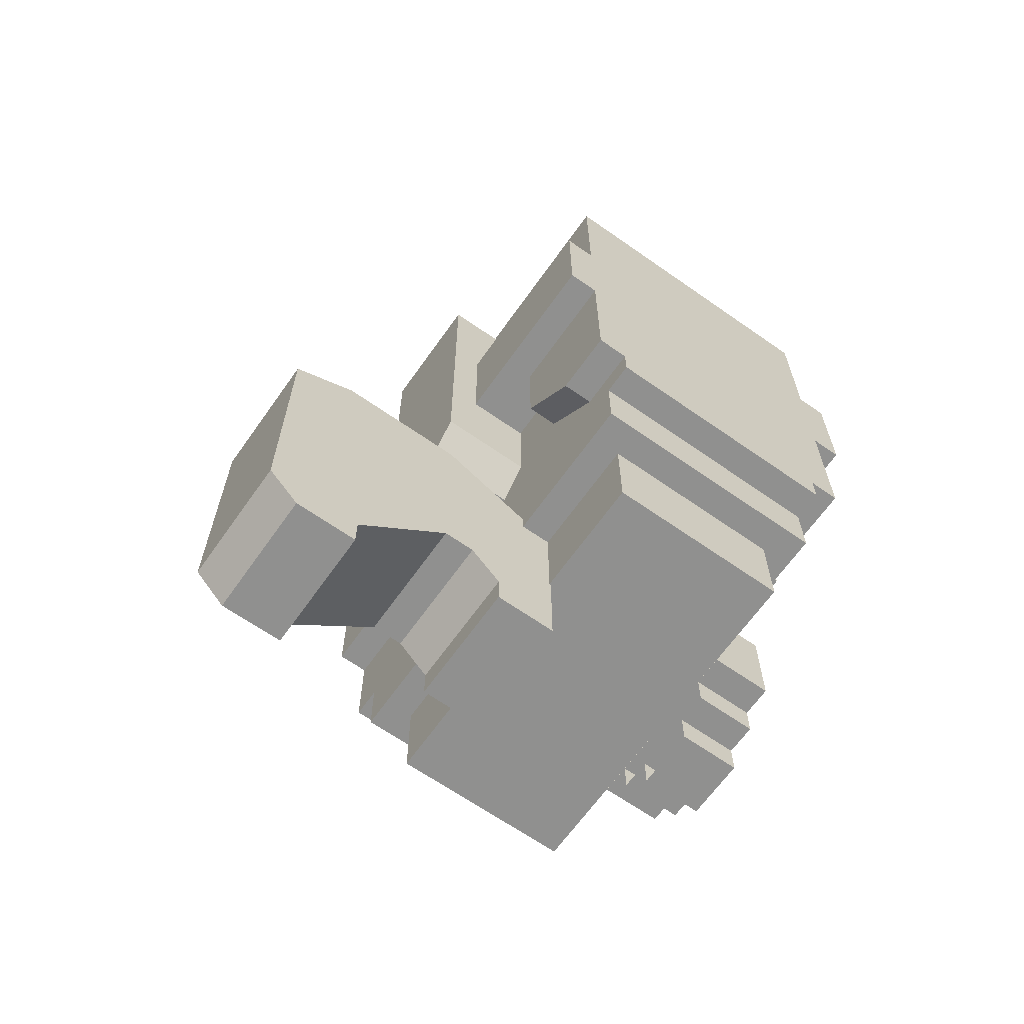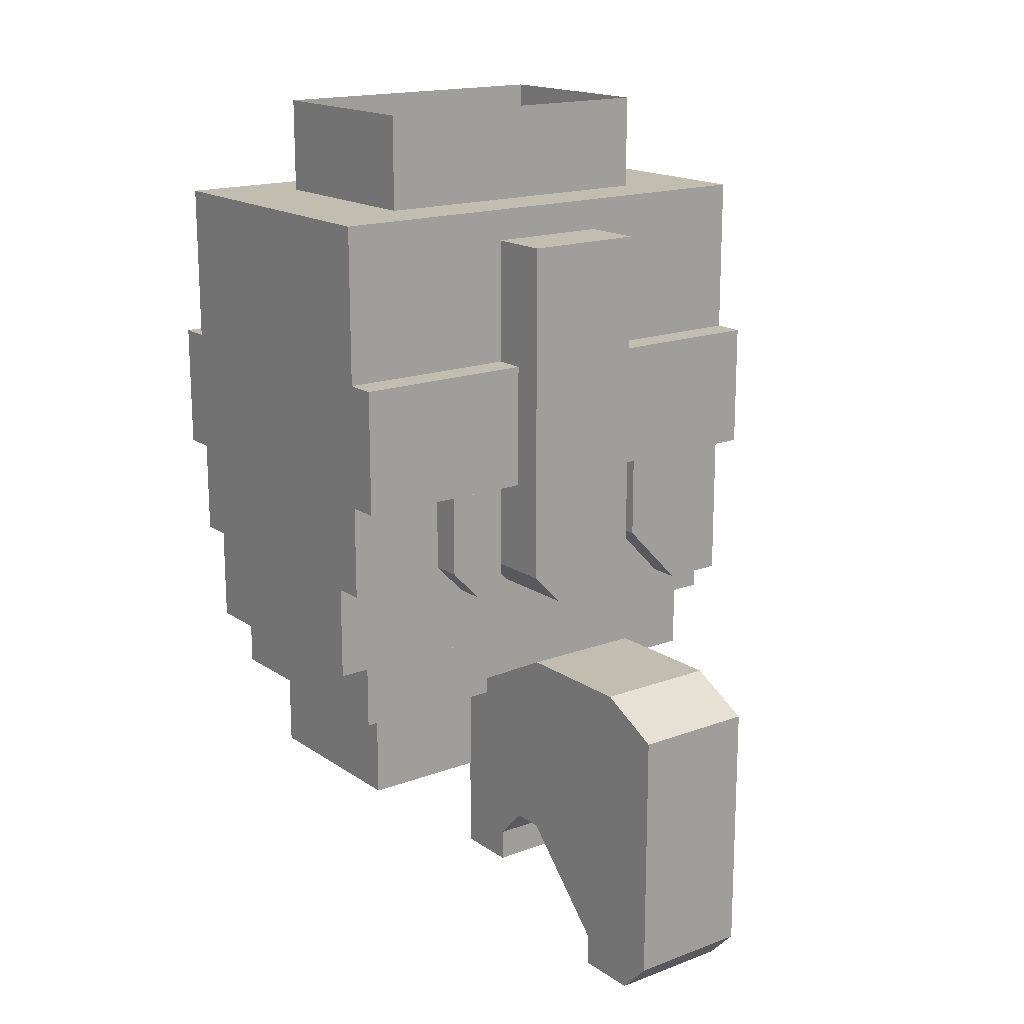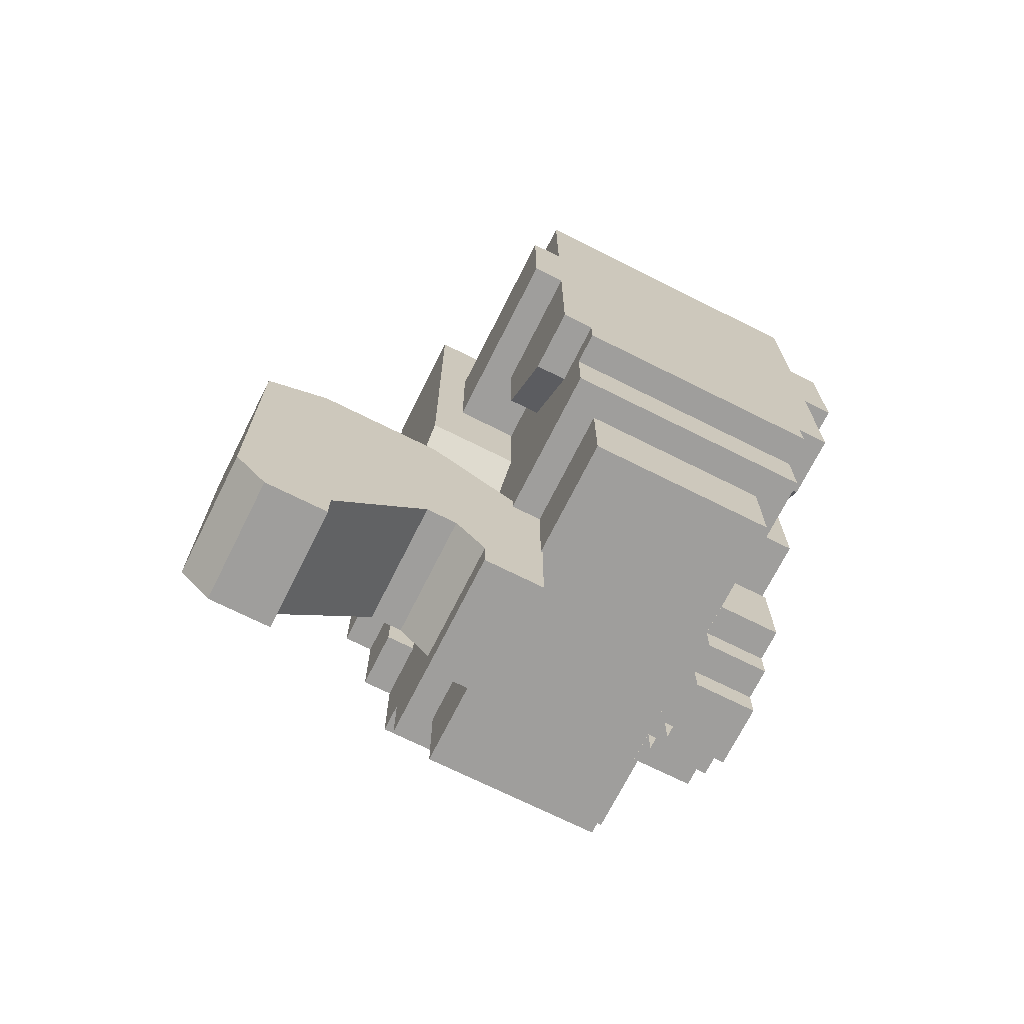
<metadata>
{"format":"obj","ext":"obj","renderer":"f3d","projection":"perspective","resolution":1024,"background":"white","views":[{"elev":-65.5,"azim":-125.2,"up":"+Z"},{"elev":16.9,"azim":143.1,"up":"+Z"},{"elev":-71.0,"azim":-116.6,"up":"+Z"}]}
</metadata>
<code>
g avatar_chicken_667_body_mesh
v -0.2482 0.1247 1.191
v -0.2482 -0.1234 1.191
v -0.2482 -0.1234 0.9984
v -0.2482 0.1247 0.9984
v -0.2482 0.1558 1.48
v -0.2482 -0.1545 1.48
v -0.2482 -0.1545 1.319
v -0.2482 0.1558 1.319
v -0.2482 0.1558 1.191
v -0.2482 0.1247 1.191
v -0.2482 0.1247 1.031
v -0.2482 0.1558 1.031
v -0.2482 -0.1855 1.319
v 0.2482 -0.1855 1.319
v 0.2482 -0.1855 1.191
v -0.2482 -0.1855 1.191
v 0.2482 0.1868 1.319
v -0.2482 0.1868 1.319
v -0.2482 0.1868 1.191
v 0.2482 0.1868 1.191
v -0.2172 0.1247 0.9984
v -0.2172 -0.1234 0.9984
v -0.2172 -0.1234 0.9342
v -0.2172 0.1247 0.9342
v -0.1861 0.09372 0.9342
v -0.1861 -0.09241 0.9342
v -0.1861 -0.09241 0.8379
v -0.1861 0.09372 0.8379
v 0.06204 0.1247 1.191
v 0.06204 0.2178 1.191
v 0.06204 0.2178 1.095
v 0.06204 0.1247 1.095
v 0.06204 0.1247 1.319
v 0.06204 0.2178 1.319
v 0.06204 0.1247 1.448
v 0.06204 0.2178 1.448
v 0.06204 0.1558 1.191
v 0.06204 0.1247 1.191
v 0.06204 0.1247 1.063
v 0.06204 0.1558 1.063
v 0.1861 -0.1234 1.191
v 0.1861 -0.1545 1.191
v 0.1861 -0.1545 1.095
v 0.1861 -0.1234 1.095
v 0.1861 0.1558 1.191
v 0.1861 0.1247 1.191
v 0.1861 0.1247 1.095
v 0.1861 0.1558 1.095
v -0.1241 0.1558 1.095
v -0.1241 0.1247 1.095
v -0.1241 0.1247 1.191
v -0.1241 0.1558 1.191
v 0.05903 0.3712 0.6774
v 0.05903 0.3091 0.6774
v 0.05903 0.3091 0.7095
v 0.05903 0.4022 0.7095
v 0.05903 0.4022 0.9663
v 0.05903 0.2161 0.8058
v 0.05903 0.09198 0.9342
v 0.05903 0.185 0.8058
v 0.05903 0.154 0.7737
v 0.05903 0.09198 0.7416
v 0.05903 0.2161 0.9984
v 0.05903 0.3402 0.9984
v 0.05903 0.154 0.7416
v -0.06204 0.2178 1.191
v -0.06204 0.1247 1.191
v -0.06204 0.1247 1.095
v -0.06204 0.2178 1.095
v -0.06204 0.2178 1.319
v -0.06204 0.1247 1.319
v -0.06204 0.2178 1.448
v -0.06204 0.1247 1.448
v -0.09307 -0.2165 1.352
v -0.09307 -0.2165 1.159
v -0.09307 -0.1234 1.159
v -0.09307 -0.1234 1.352
v 0.09307 -0.1234 1.159
v 0.09307 -0.2165 1.159
v 0.09307 -0.2165 1.352
v 0.09307 -0.1234 1.352
v 0.1241 0.1558 1.095
v 0.1241 0.1247 1.095
v 0.1241 0.1247 1.191
v 0.1241 0.1558 1.191
v -0.2482 0.1868 1.191
v -0.2482 0.1868 1.319
v -0.2482 -0.1855 1.319
v -0.2482 -0.1855 1.191
v 0.2482 -0.1545 1.48
v -0.2482 -0.1545 1.48
v -0.2482 0.1558 1.48
v 0.2482 0.1558 1.48
v 0.06204 0.1247 1.448
v -0.06204 0.1247 1.448
v -0.06204 0.2178 1.448
v 0.06204 0.2178 1.448
v -0.06204 0.2178 1.319
v -0.06204 0.2178 1.191
v 0.06204 0.2178 1.191
v 0.06204 0.2178 1.319
v 0.06204 0.2178 1.095
v -0.06204 0.2178 1.095
v 0.03102 0.2178 1.063
v -0.03102 0.2178 1.063
v -0.06204 0.2178 1.448
v 0.06204 0.2178 1.448
v 0.09307 -0.2165 1.352
v 0.09307 -0.2165 1.159
v -0.09307 -0.2165 1.159
v -0.09307 -0.2165 1.352
v 0.05903 0.2161 0.9984
v -0.06506 0.2161 0.9984
v -0.06506 0.3402 0.9984
v 0.05903 0.3402 0.9984
v 0.05903 0.4022 0.9663
v 0.05903 0.3402 0.9984
v -0.06506 0.3402 0.9984
v -0.06506 0.4022 0.9663
v 0.2482 0.1558 1.095
v 0.2482 0.1247 1.095
v 0.2482 0.1247 1.191
v 0.2482 0.1558 1.191
v 0.05903 0.09198 0.9342
v 0.05903 0.09198 0.7416
v -0.06506 0.09198 0.7416
v -0.06506 0.09198 0.9342
v 0.05903 0.3091 0.7095
v 0.05903 0.3091 0.6774
v -0.06506 0.3091 0.6774
v -0.06506 0.3091 0.7095
v 0.06204 0.1247 1.095
v 0.06204 0.2178 1.095
v 0.03102 0.2178 1.063
v 0.03102 0.1247 1.063
v -0.2482 -0.1545 1.48
v 0.2482 -0.1545 1.48
v 0.2482 -0.1545 1.319
v -0.2482 -0.1545 1.319
v 0.06204 0.1558 1.191
v 0.09307 0.1558 1.063
v 0.1241 0.1558 1.095
v 0.1241 0.1558 1.191
v 0.06204 0.1558 1.063
v -0.2482 0.1558 1.031
v -0.1861 0.1558 1.031
v -0.2482 0.1558 1.191
v -0.1241 0.1558 1.095
v -0.1241 0.1558 1.191
v -0.2482 0.1558 1.48
v -0.2482 0.1558 1.319
v 0.2482 0.1558 1.319
v 0.2482 0.1558 1.48
v 0.2482 0.1868 1.191
v -0.2482 0.1868 1.191
v -0.2482 -0.1855 1.191
v 0.2482 -0.1855 1.191
v -0.06506 0.154 0.7737
v -0.06506 0.154 0.7416
v 0.05903 0.154 0.7416
v 0.05903 0.154 0.7737
v -0.06506 0.4022 0.9663
v -0.06506 0.4022 0.7095
v 0.05903 0.4022 0.7095
v 0.05903 0.4022 0.9663
v 0.05903 0.3712 0.6774
v -0.06506 0.3712 0.6774
v -0.06506 0.3091 0.6774
v 0.05903 0.3091 0.6774
v 0.05903 0.3091 0.7095
v -0.06506 0.3091 0.7095
v -0.06506 0.2161 0.8058
v 0.05903 0.2161 0.8058
v 0.05903 0.4022 0.7095
v -0.06506 0.4022 0.7095
v -0.06506 0.3712 0.6774
v 0.05903 0.3712 0.6774
v 0.05903 0.154 0.7416
v -0.06506 0.154 0.7416
v -0.06506 0.09198 0.7416
v 0.05903 0.09198 0.7416
v 0.05903 0.185 0.8058
v -0.06506 0.185 0.8058
v -0.06506 0.154 0.7737
v 0.05903 0.154 0.7737
v 0.1861 0.09372 0.8379
v -0.1861 0.09372 0.8379
v -0.1861 -0.09241 0.8379
v 0.1861 -0.09241 0.8379
v 0.05903 0.2161 0.8058
v -0.06506 0.2161 0.8058
v -0.06506 0.185 0.8058
v 0.05903 0.185 0.8058
v -0.2172 0.1247 0.9342
v -0.2172 -0.1234 0.9342
v 0.2172 -0.1234 0.9342
v 0.2172 0.1247 0.9342
v -0.1861 0.1558 1.031
v -0.2482 0.1558 1.031
v -0.2482 0.1247 1.031
v -0.1861 0.1247 1.031
v 0.2482 -0.1234 1.095
v 0.2482 -0.1545 1.095
v 0.2482 -0.1545 1.191
v 0.2482 -0.1234 1.191
v 0.09307 0.1558 1.063
v 0.06204 0.1558 1.063
v 0.06204 0.1247 1.063
v 0.09307 0.1247 1.063
v 0.03102 0.2178 1.063
v -0.03102 0.2178 1.063
v -0.03102 0.1247 1.063
v 0.03102 0.1247 1.063
v 0.2482 -0.1234 1.095
v 0.1861 -0.1234 1.095
v 0.1861 -0.1545 1.095
v 0.2482 -0.1545 1.095
v -0.1241 0.1558 1.095
v -0.1861 0.1558 1.031
v -0.1861 0.1247 1.031
v -0.1241 0.1247 1.095
v 0.1241 0.1558 1.095
v 0.09307 0.1558 1.063
v 0.09307 0.1247 1.063
v 0.1241 0.1247 1.095
v 0.2482 0.1558 1.095
v 0.1861 0.1558 1.095
v 0.1861 0.1247 1.095
v 0.2482 0.1247 1.095
v -0.03102 0.2178 1.063
v -0.06204 0.2178 1.095
v -0.06204 0.1247 1.095
v -0.03102 0.1247 1.063
v 0.09307 -0.1234 1.159
v -0.09307 -0.1234 1.159
v -0.09307 -0.2165 1.159
v 0.09307 -0.2165 1.159
v 0.1861 0.1558 1.191
v 0.1861 0.1558 1.095
v 0.2482 0.1558 1.095
v 0.2482 0.1558 1.191
v -0.1861 0.09372 0.9342
v -0.1861 0.09372 0.8379
v 0.1861 0.09372 0.8379
v 0.1861 0.09372 0.9342
v 0.2482 -0.1545 1.191
v 0.2482 -0.1545 1.095
v 0.1861 -0.1545 1.095
v 0.1861 -0.1545 1.191
v 0.09307 -0.2165 1.352
v -0.09307 -0.2165 1.352
v -0.09307 -0.1234 1.352
v 0.09307 -0.1234 1.352
v 0.2172 0.1247 0.9984
v -0.2172 0.1247 0.9984
v -0.2172 0.1247 0.9342
v 0.2172 0.1247 0.9342
v 0.2482 0.1247 1.191
v -0.2482 0.1247 1.191
v -0.2482 0.1247 0.9984
v 0.2482 0.1247 0.9984
v -0.2482 0.1247 0.9984
v -0.2482 -0.1234 0.9984
v 0.2482 -0.1234 0.9984
v 0.2482 0.1247 0.9984
v 0.05903 0.09198 0.9342
v -0.06506 0.09198 0.9342
v -0.06506 0.2161 0.9984
v 0.05903 0.2161 0.9984
v 0.2482 0.1868 1.319
v 0.2482 -0.1855 1.319
v -0.2482 -0.1855 1.319
v -0.2482 0.1868 1.319
v -0.06506 0.3712 0.6774
v -0.06506 0.4022 0.7095
v -0.06506 0.3091 0.7095
v -0.06506 0.3091 0.6774
v -0.06506 0.4022 0.9663
v -0.06506 0.2161 0.8058
v -0.06506 0.09198 0.9342
v -0.06506 0.185 0.8058
v -0.06506 0.154 0.7737
v -0.06506 0.09198 0.7416
v -0.06506 0.2161 0.9984
v -0.06506 0.3402 0.9984
v -0.06506 0.154 0.7416
v 0.2482 -0.1234 1.191
v 0.2482 -0.1234 0.9984
v -0.2482 -0.1234 0.9984
v -0.2482 -0.1234 1.191
v 0.2482 0.1247 1.191
v 0.2482 0.1247 0.9984
v 0.2482 -0.1234 0.9984
v 0.2482 -0.1234 1.191
v 0.2172 -0.1234 0.9984
v 0.2172 -0.1234 0.9342
v -0.2172 -0.1234 0.9342
v -0.2172 -0.1234 0.9984
v 0.2172 0.1247 0.9984
v 0.2172 0.1247 0.9342
v 0.2172 -0.1234 0.9342
v 0.2172 -0.1234 0.9984
v 0.1861 0.09372 0.9342
v 0.1861 0.09372 0.8379
v 0.1861 -0.09241 0.8379
v 0.1861 -0.09241 0.9342
v -0.1861 -0.09241 0.9342
v 0.1861 -0.09241 0.9342
v 0.1861 -0.09241 0.8379
v -0.1861 -0.09241 0.8379
v 0.2482 0.1868 1.191
v 0.2482 -0.1855 1.191
v 0.2482 -0.1855 1.319
v 0.2482 0.1868 1.319
v 0.2482 0.1558 1.48
v 0.2482 0.1558 1.319
v 0.2482 -0.1545 1.319
v 0.2482 -0.1545 1.48
v -0.2482 -0.1545 1.191
v -0.2482 -0.1545 1.031
v -0.2482 -0.1234 1.031
v -0.2482 -0.1234 1.191
v -0.1241 -0.1545 1.095
v -0.1241 -0.1545 1.191
v -0.1241 -0.1234 1.191
v -0.1241 -0.1234 1.095
v -0.2482 -0.1545 1.031
v -0.2482 -0.1545 1.191
v -0.1861 -0.1545 1.031
v -0.1241 -0.1545 1.095
v -0.1241 -0.1545 1.191
v -0.1861 -0.1545 1.031
v -0.1861 -0.1234 1.031
v -0.2482 -0.1234 1.031
v -0.2482 -0.1545 1.031
v -0.1241 -0.1545 1.095
v -0.1241 -0.1234 1.095
v -0.1861 -0.1234 1.031
v -0.1861 -0.1545 1.031
v -0.09325 -0.1545 0.9339
v -0.09325 -0.09241 0.9339
v -0.06222 -0.09241 0.9339
v -0.06222 -0.1545 0.9339
v -0.09325 -0.09241 0.8376
v -0.09325 -0.1545 0.8376
v -0.06222 -0.1545 0.8376
v -0.06222 -0.09241 0.8376
v -0.09325 -0.1545 0.8376
v -0.09325 -0.1545 0.9339
v -0.06222 -0.1545 0.9339
v -0.06222 -0.1545 0.8376
v -0.09325 -0.09241 0.9339
v -0.09325 -0.1545 0.9339
v -0.09325 -0.1545 0.8376
v -0.09325 -0.09241 0.8376
v -0.06222 -0.09241 0.8376
v -0.06222 -0.1545 0.8376
v -0.06222 -0.1545 0.9339
v -0.06222 -0.09241 0.9339
v -0.0312 -0.1545 0.966
v -0.0312 -0.09241 0.966
v -0.0312 -0.09241 0.9981
v -0.0312 -0.1545 0.9981
v 0.03084 -0.09241 0.966
v 0.03084 -0.1545 0.966
v 0.03084 -0.1545 0.9981
v 0.03084 -0.09241 0.9981
v 0.03084 -0.1545 0.966
v -0.0312 -0.1545 0.966
v -0.0312 -0.1545 0.9981
v 0.03084 -0.1545 0.9981
v 0.03084 -0.09241 0.9981
v 0.03084 -0.1545 0.9981
v -0.0312 -0.1545 0.9981
v -0.0312 -0.09241 0.9981
v 0.06186 -0.09241 0.966
v 0.06186 -0.1545 0.966
v -0.06222 -0.1545 0.966
v -0.06222 -0.09241 0.966
v -0.06222 -0.09241 0.9339
v -0.06222 -0.1545 0.9339
v 0.06186 -0.1545 0.9339
v 0.06186 -0.09241 0.9339
v 0.06186 -0.1545 0.9339
v -0.06222 -0.1545 0.9339
v -0.06222 -0.1545 0.966
v 0.06186 -0.1545 0.966
v 0.06186 -0.09241 0.9339
v 0.06186 -0.1545 0.9339
v 0.06186 -0.1545 0.966
v 0.06186 -0.09241 0.966
v -0.06222 -0.1545 0.9339
v -0.06222 -0.09241 0.9339
v -0.06222 -0.09241 0.966
v -0.06222 -0.1545 0.966
v 0.06186 -0.1545 0.9339
v 0.06186 -0.09241 0.9339
v 0.09289 -0.09241 0.9339
v 0.09289 -0.1545 0.9339
v 0.06186 -0.09241 0.8376
v 0.06186 -0.1545 0.8376
v 0.09289 -0.1545 0.8376
v 0.09289 -0.09241 0.8376
v 0.06186 -0.1545 0.8376
v 0.06186 -0.1545 0.9339
v 0.09289 -0.1545 0.9339
v 0.09289 -0.1545 0.8376
v 0.06186 -0.09241 0.9339
v 0.06186 -0.1545 0.9339
v 0.06186 -0.1545 0.8376
v 0.06186 -0.09241 0.8376
v 0.09289 -0.09241 0.8376
v 0.09289 -0.1545 0.8376
v 0.09289 -0.1545 0.9339
v 0.09289 -0.09241 0.9339
v -0.0312 -0.1545 0.7734
v -0.0312 -0.09241 0.7734
v -0.0312 -0.09241 0.8055
v -0.0312 -0.1545 0.8055
v 0.03084 -0.09241 0.7734
v 0.03084 -0.1545 0.7734
v 0.03084 -0.1545 0.8055
v 0.03084 -0.09241 0.8055
v 0.03084 -0.1545 0.7734
v -0.0312 -0.1545 0.7734
v -0.0312 -0.1545 0.8055
v 0.03084 -0.1545 0.8055
v -0.0312 -0.09241 0.7734
v -0.0312 -0.1545 0.7734
v 0.03084 -0.1545 0.7734
v 0.03084 -0.09241 0.7734
v 0.06186 -0.09241 0.8376
v 0.06186 -0.1545 0.8376
v -0.06222 -0.1545 0.8376
v -0.06222 -0.09241 0.8376
v -0.06222 -0.09241 0.8055
v -0.06222 -0.1545 0.8055
v 0.06186 -0.1545 0.8055
v 0.06186 -0.09241 0.8055
v 0.06186 -0.1545 0.8055
v -0.06222 -0.1545 0.8055
v -0.06222 -0.1545 0.8376
v 0.06186 -0.1545 0.8376
v 0.06186 -0.09241 0.8055
v 0.06186 -0.1545 0.8055
v 0.06186 -0.1545 0.8376
v 0.06186 -0.09241 0.8376
v -0.06222 -0.1545 0.8055
v -0.06222 -0.09241 0.8055
v -0.06222 -0.09241 0.8376
v -0.06222 -0.1545 0.8376
v 0.06204 -0.1545 1.191
v 0.06204 -0.1545 1.063
v 0.06204 -0.1234 1.063
v 0.06204 -0.1234 1.191
v 0.1241 -0.1545 1.095
v 0.1241 -0.1545 1.191
v 0.1241 -0.1234 1.191
v 0.1241 -0.1234 1.095
v 0.06204 -0.1545 1.191
v 0.1241 -0.1545 1.191
v 0.1241 -0.1545 1.095
v 0.09307 -0.1545 1.063
v 0.06204 -0.1545 1.063
v 0.09307 -0.1545 1.063
v 0.09307 -0.1234 1.063
v 0.06204 -0.1234 1.063
v 0.06204 -0.1545 1.063
v 0.1241 -0.1545 1.095
v 0.1241 -0.1234 1.095
v 0.09307 -0.1234 1.063
v 0.09307 -0.1545 1.063
v 0.155 -0.09621 1.48
v 0.155 -0.09621 1.577
v 0.155 0.09752 1.577
v 0.155 0.09752 1.48
v -0.155 -0.09621 1.48
v -0.155 -0.09621 1.577
v 0.155 -0.09621 1.577
v 0.155 -0.09621 1.48
v -0.155 0.09752 1.48
v -0.155 0.09752 1.577
v -0.155 -0.09621 1.577
v -0.155 -0.09621 1.48
v 0.155 0.09752 1.48
v 0.155 0.09752 1.577
v -0.155 0.09752 1.577
v -0.155 0.09752 1.48
g avatar_chicken_667_body_mesh_0
f 3 2 1
f 4 3 1
f 7 6 5
f 8 7 5
f 11 10 9
f 12 11 9
f 15 14 13
f 16 15 13
f 19 18 17
f 20 19 17
f 23 22 21
f 24 23 21
f 27 26 25
f 28 27 25
f 31 30 29
f 32 31 29
f 29 30 33
f 30 34 33
f 33 34 35
f 34 36 35
f 39 38 37
f 40 39 37
f 43 42 41
f 44 43 41
f 47 46 45
f 48 47 45
f 51 50 49
f 52 51 49
f 55 54 53
f 56 55 53
f 56 57 55
f 57 58 55
f 58 57 59
f 60 58 59
f 60 59 61
f 62 61 59
f 63 59 57
f 64 63 57
f 65 61 62
f 68 67 66
f 69 68 66
f 66 67 70
f 67 71 70
f 70 71 72
f 71 73 72
f 76 75 74
f 77 76 74
f 80 79 78
f 81 80 78
f 84 83 82
f 85 84 82
f 88 87 86
f 89 88 86
f 92 91 90
f 93 92 90
f 96 95 94
f 97 96 94
f 100 99 98
f 101 100 98
f 100 102 99
f 102 103 99
f 103 102 104
f 105 103 104
f 101 98 106
f 107 101 106
f 110 109 108
f 111 110 108
f 114 113 112
f 115 114 112
f 118 117 116
f 119 118 116
f 122 121 120
f 123 122 120
f 126 125 124
f 127 126 124
f 130 129 128
f 131 130 128
f 134 133 132
f 135 134 132
f 138 137 136
f 139 138 136
f 142 141 140
f 143 142 140
f 140 141 144
f 147 146 145
f 147 148 146
f 147 149 148
f 152 151 150
f 153 152 150
f 156 155 154
f 157 156 154
f 160 159 158
f 161 160 158
f 164 163 162
f 165 164 162
f 168 167 166
f 169 168 166
f 172 171 170
f 173 172 170
f 176 175 174
f 177 176 174
f 180 179 178
f 181 180 178
f 184 183 182
f 185 184 182
f 188 187 186
f 189 188 186
f 192 191 190
f 193 192 190
f 196 195 194
f 197 196 194
f 200 199 198
f 201 200 198
f 204 203 202
f 205 204 202
f 208 207 206
f 209 208 206
f 212 211 210
f 213 212 210
f 216 215 214
f 217 216 214
f 220 219 218
f 221 220 218
f 224 223 222
f 225 224 222
f 228 227 226
f 229 228 226
f 232 231 230
f 233 232 230
f 236 235 234
f 237 236 234
f 240 239 238
f 241 240 238
f 244 243 242
f 245 244 242
f 248 247 246
f 249 248 246
f 252 251 250
f 253 252 250
f 256 255 254
f 257 256 254
f 260 259 258
f 261 260 258
f 264 263 262
f 265 264 262
f 268 267 266
f 269 268 266
f 272 271 270
f 273 272 270
f 276 275 274
f 277 276 274
f 278 275 276
f 279 278 276
f 278 279 280
f 279 281 280
f 280 281 282
f 282 283 280
f 280 284 278
f 284 285 278
f 282 286 283
f 289 288 287
f 290 289 287
f 293 292 291
f 294 293 291
f 297 296 295
f 298 297 295
f 301 300 299
f 302 301 299
f 305 304 303
f 306 305 303
f 309 308 307
f 310 309 307
f 313 312 311
f 314 313 311
f 317 316 315
f 318 317 315
f 321 320 319
f 322 321 319
f 325 324 323
f 326 325 323
f 329 328 327
f 330 328 329
f 331 328 330
f 334 333 332
f 335 334 332
f 338 337 336
f 339 338 336
f 342 341 340
f 343 342 340
f 346 345 344
f 347 346 344
f 350 349 348
f 351 350 348
f 354 353 352
f 355 354 352
f 358 357 356
f 359 358 356
f 362 361 360
f 363 362 360
f 366 365 364
f 367 366 364
f 370 369 368
f 371 370 368
f 374 373 372
f 375 374 372
f 378 377 376
f 379 378 376
f 382 381 380
f 383 382 380
f 386 385 384
f 387 386 384
f 390 389 388
f 391 390 388
f 394 393 392
f 395 394 392
f 398 397 396
f 399 398 396
f 402 401 400
f 403 402 400
f 406 405 404
f 407 406 404
f 410 409 408
f 411 410 408
f 414 413 412
f 415 414 412
f 418 417 416
f 419 418 416
f 422 421 420
f 423 422 420
f 426 425 424
f 427 426 424
f 430 429 428
f 431 430 428
f 434 433 432
f 435 434 432
f 438 437 436
f 439 438 436
f 442 441 440
f 443 442 440
f 446 445 444
f 447 446 444
f 450 449 448
f 451 450 448
f 454 453 452
f 455 454 452
f 458 457 456
f 459 458 456
f 462 461 460
f 463 462 460
f 463 460 464
f 467 466 465
f 468 467 465
f 471 470 469
f 472 471 469
f 475 474 473
f 476 475 473
f 479 478 477
f 480 479 477
f 483 482 481
f 484 483 481
f 487 486 485
f 488 487 485

</code>
